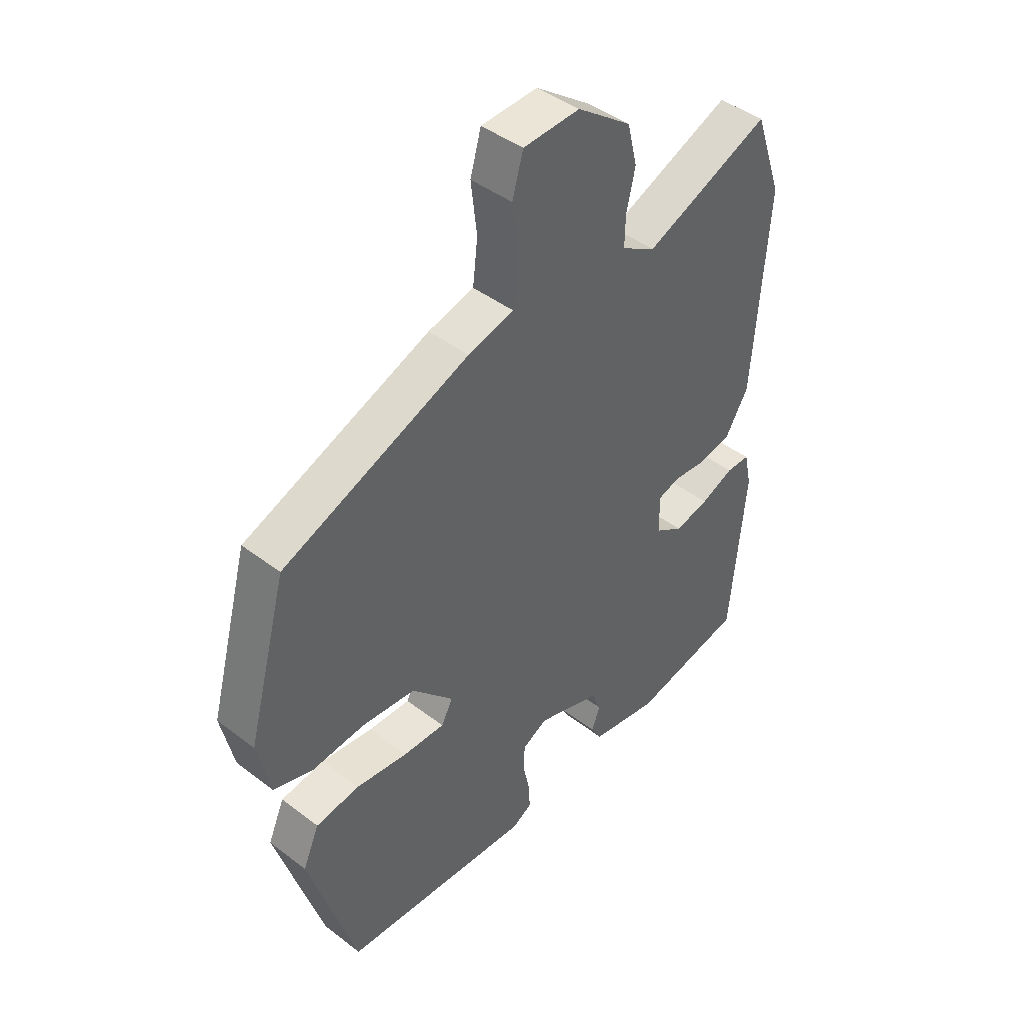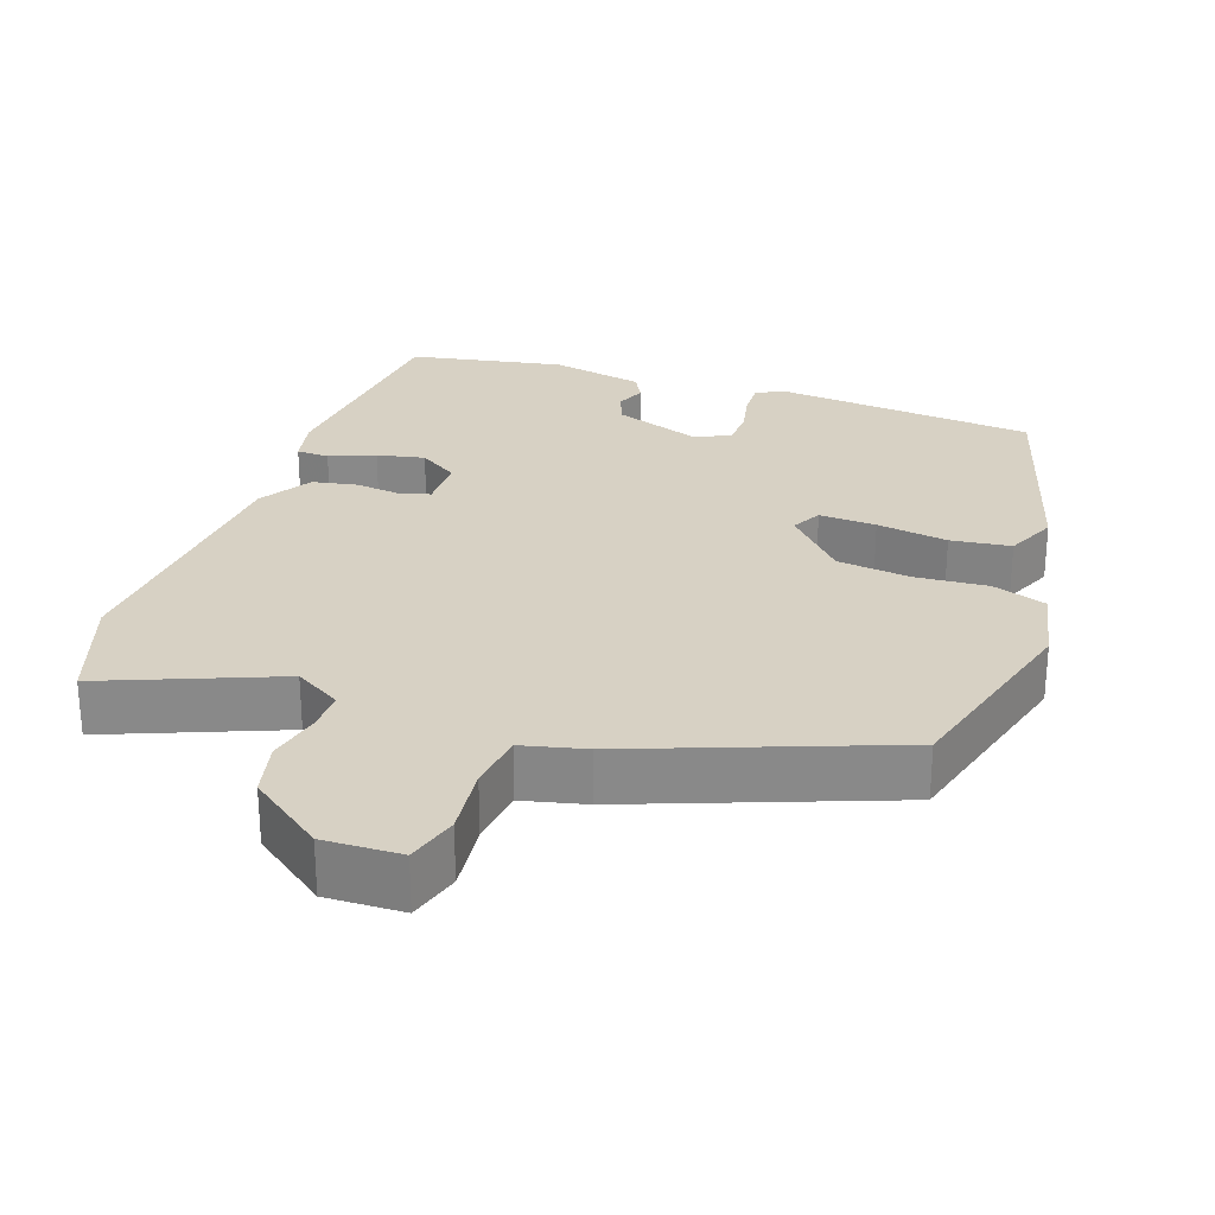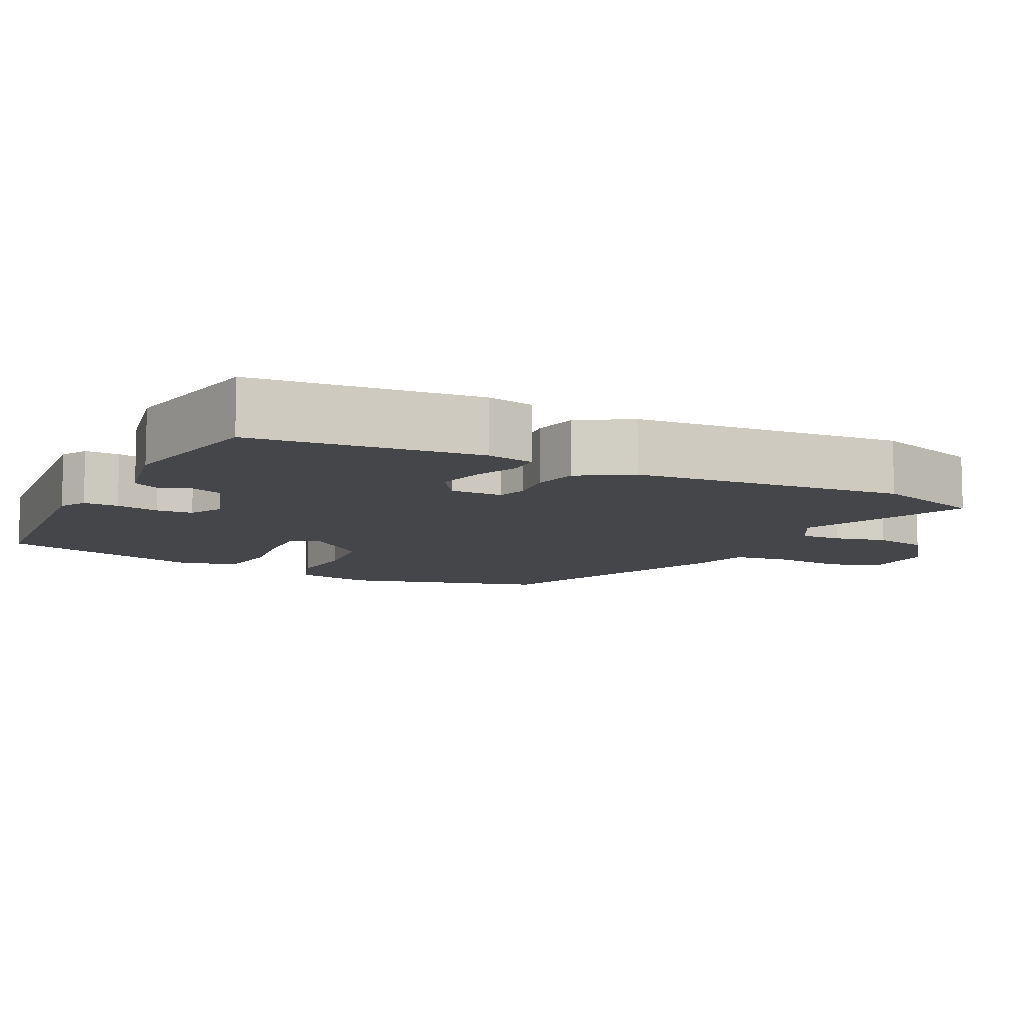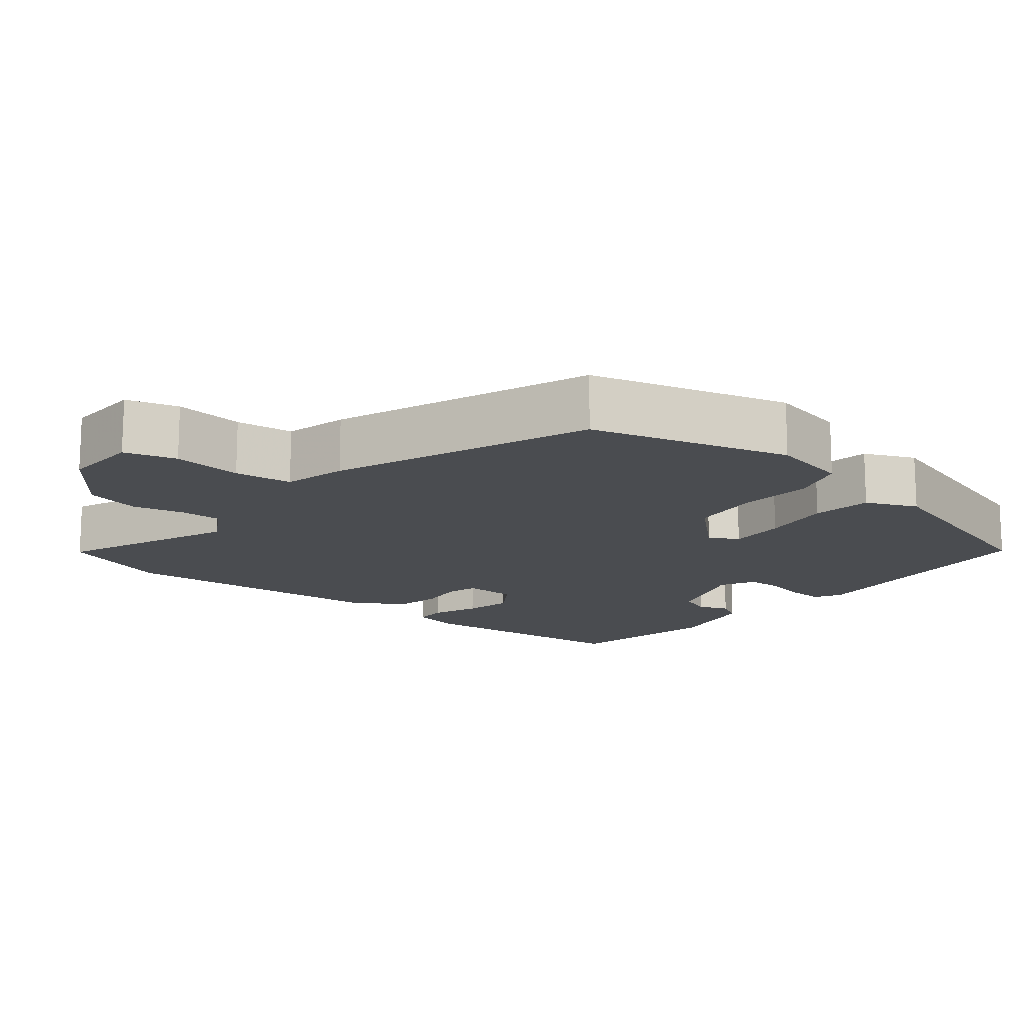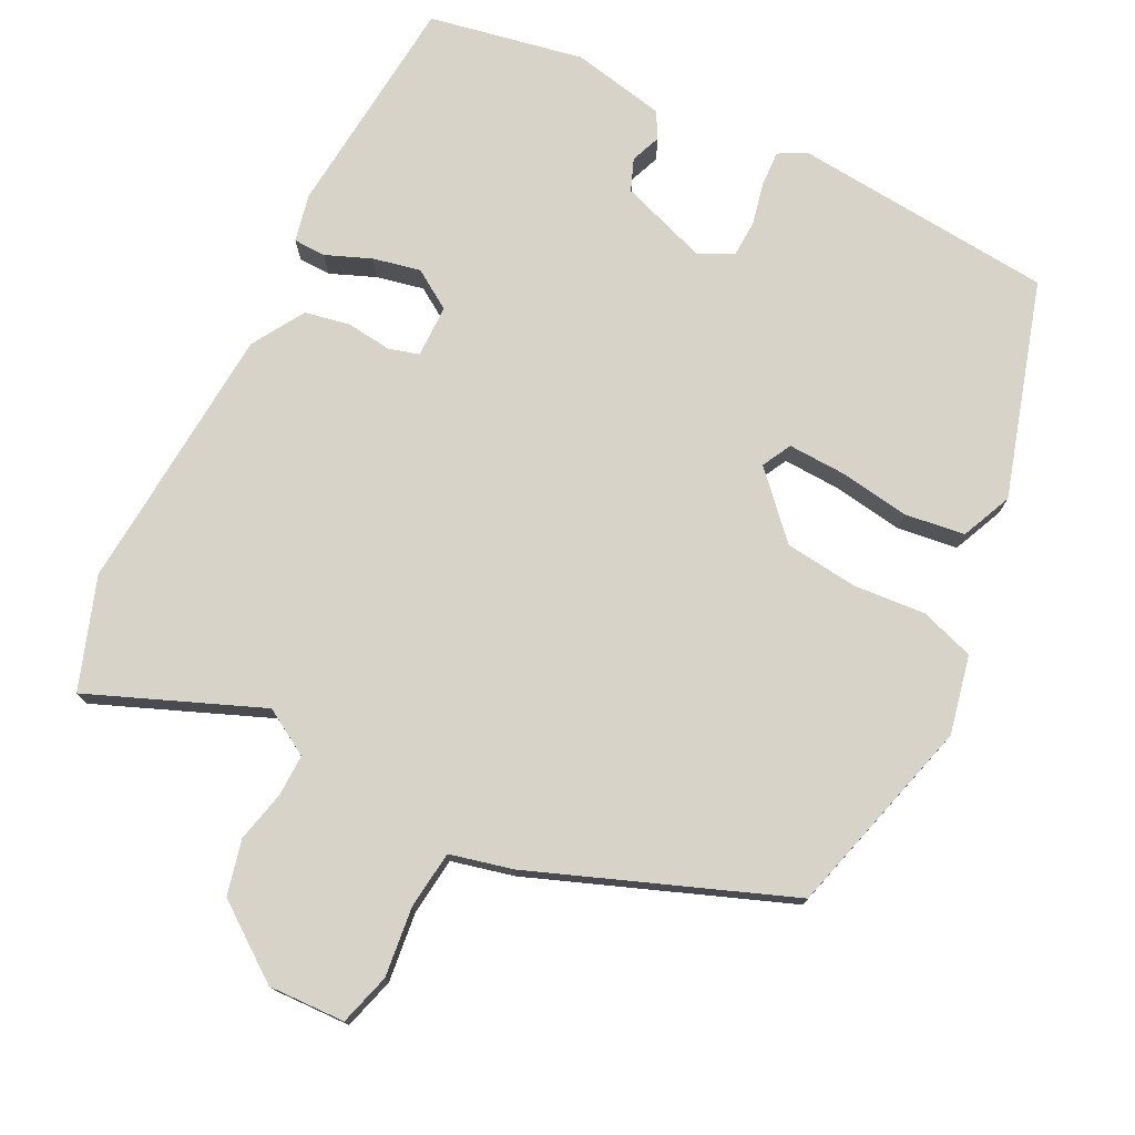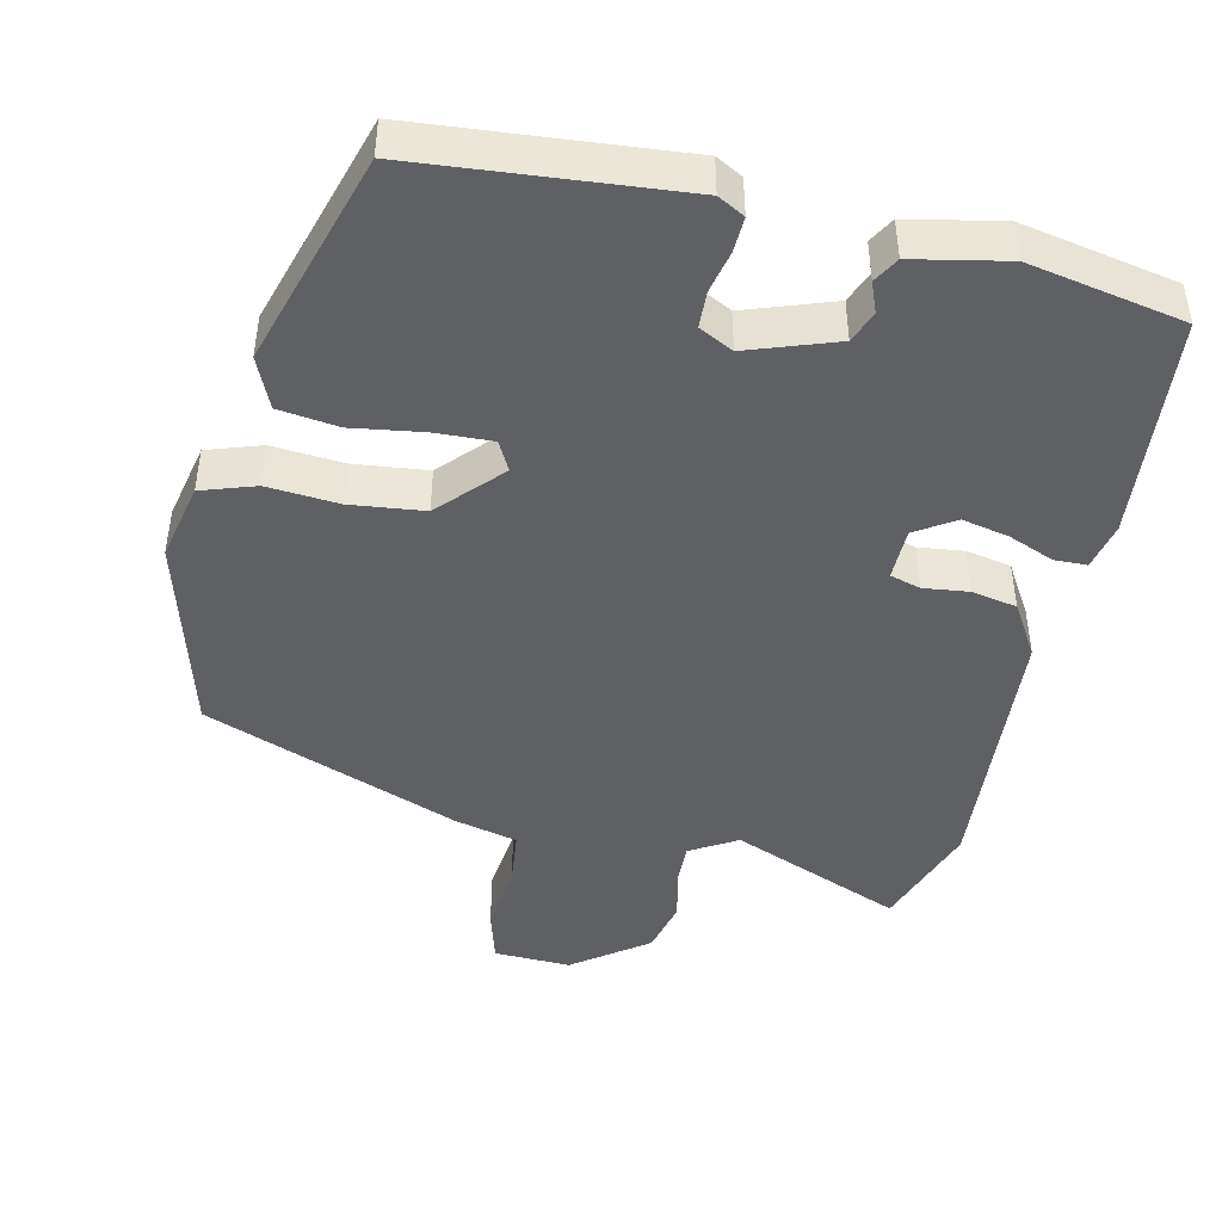
<metadata>
{"format":"obj","ext":"obj","renderer":"f3d","projection":"perspective","resolution":1024,"background":"white","views":[{"elev":43.9,"azim":131.9,"up":"+Z"},{"elev":27.1,"azim":19.6,"up":"+Y"},{"elev":-9.5,"azim":-116.1,"up":"+Y"},{"elev":-15.0,"azim":51.1,"up":"+Y"},{"elev":76.0,"azim":26.8,"up":"+Y"},{"elev":-44.9,"azim":167.5,"up":"+Y"}]}
</metadata>
<code>
v -0.507 0.07 -0.472
v -0.534 0.07 -0.167
v -0.52 0.07 -0.103
v -0.476 0.07 -0.102
v -0.415 0.07 -0.127
v -0.351 0.07 -0.141
v -0.298 0.07 -0.107
v -0.297 0.07 -0.036
v -0.338 0.07 -0.024
v -0.399 0.07 -0.031
v -0.46 0.07 -0.019
v -0.503 0.07 0.052
v -0.529 0.07 0.417
v -0.477 0.07 0.566
v -0.245 0.07 0.471
v -0.182 0.07 0.508
v -0.183 0.07 0.564
v -0.199 0.07 0.634
v -0.181 0.07 0.708
v -0.081 0.07 0.781
v 0.023 0.07 0.777
v 0.043 0.07 0.707
v 0.032 0.07 0.613
v 0.041 0.07 0.535
v 0.126 0.07 0.514
v 0.47 0.07 0.381
v 0.543 0.07 0.112
v 0.52 0.07 0.006
v 0.447 0.07 -0.018
v 0.35 0.07 -0.01
v 0.251 0.07 -0.021
v 0.174 0.07 -0.103
v 0.195 0.07 -0.143
v 0.272 0.07 -0.14
v 0.368 0.07 -0.126
v 0.449 0.07 -0.137
v 0.479 0.07 -0.206
v 0.391 0.07 -0.496
v 0.037 0.07 -0.526
v 0.001 0.07 -0.506
v 0.003 0.07 -0.459
v 0.016 0.07 -0.401
v 0.014 0.07 -0.352
v -0.032 0.07 -0.328
v -0.151 0.07 -0.369
v -0.168 0.07 -0.412
v -0.152 0.07 -0.453
v -0.172 0.07 -0.488
v -0.298 0.07 -0.513
v -0.507 0 -0.472
v -0.534 0 -0.167
v -0.52 0 -0.103
v -0.476 0 -0.102
v -0.415 0 -0.127
v -0.351 0 -0.141
v -0.298 0 -0.107
v -0.297 0 -0.036
v -0.338 0 -0.024
v -0.399 0 -0.031
v -0.46 0 -0.019
v -0.503 0 0.052
v -0.529 0 0.417
v -0.477 0 0.566
v -0.245 0 0.471
v -0.182 0 0.508
v -0.183 0 0.564
v -0.199 0 0.634
v -0.181 0 0.708
v -0.081 0 0.781
v 0.023 0 0.777
v 0.043 0 0.707
v 0.032 0 0.613
v 0.041 0 0.535
v 0.126 0 0.514
v 0.47 0 0.381
v 0.543 0 0.112
v 0.52 0 0.006
v 0.447 0 -0.018
v 0.35 0 -0.01
v 0.251 0 -0.021
v 0.174 0 -0.103
v 0.195 0 -0.143
v 0.272 0 -0.14
v 0.368 0 -0.126
v 0.449 0 -0.137
v 0.479 0 -0.206
v 0.391 0 -0.496
v 0.037 0 -0.526
v 0.001 0 -0.506
v 0.003 0 -0.459
v 0.016 0 -0.401
v 0.014 0 -0.352
v -0.032 0 -0.328
v -0.151 0 -0.369
v -0.168 0 -0.412
v -0.152 0 -0.453
v -0.172 0 -0.488
v -0.298 0 -0.513
f 46 47 48 49
f 45 46 49 1
f 44 45 1 2
f 39 40 41 42
f 39 42 43
f 38 39 43
f 37 38 43 44
f 34 35 36 37
f 33 34 37 44
f 27 28 29 30
f 27 30 31
f 24 25 26 27
f 24 27 31
f 20 21 22 23
f 20 23 24
f 17 18 19 20
f 16 17 20 24
f 15 16 24 31
f 9 10 11 12
f 8 9 12 13
f 2 3 4 5
f 2 5 6
f 32 33 44 2
f 8 13 14 15
f 7 8 15 31
f 6 7 31 32
f 2 6 32
f 98 97 96 95
f 50 98 95 94
f 51 50 94 93
f 91 90 89 88
f 92 91 88
f 92 88 87
f 93 92 87 86
f 86 85 84 83
f 93 86 83 82
f 79 78 77 76
f 80 79 76
f 76 75 74 73
f 80 76 73
f 72 71 70 69
f 73 72 69
f 69 68 67 66
f 73 69 66 65
f 80 73 65 64
f 61 60 59 58
f 62 61 58 57
f 54 53 52 51
f 55 54 51
f 51 93 82 81
f 64 63 62 57
f 80 64 57 56
f 81 80 56 55
f 81 55 51
f 1 50 51 2
f 2 51 52 3
f 3 52 53 4
f 4 53 54 5
f 5 54 55 6
f 6 55 56 7
f 7 56 57 8
f 8 57 58 9
f 9 58 59 10
f 10 59 60 11
f 11 60 61 12
f 12 61 62 13
f 13 62 63 14
f 14 63 64 15
f 15 64 65 16
f 16 65 66 17
f 17 66 67 18
f 18 67 68 19
f 19 68 69 20
f 20 69 70 21
f 21 70 71 22
f 22 71 72 23
f 23 72 73 24
f 24 73 74 25
f 25 74 75 26
f 26 75 76 27
f 27 76 77 28
f 28 77 78 29
f 29 78 79 30
f 30 79 80 31
f 31 80 81 32
f 32 81 82 33
f 33 82 83 34
f 34 83 84 35
f 35 84 85 36
f 36 85 86 37
f 37 86 87 38
f 38 87 88 39
f 39 88 89 40
f 40 89 90 41
f 41 90 91 42
f 42 91 92 43
f 43 92 93 44
f 44 93 94 45
f 45 94 95 46
f 46 95 96 47
f 47 96 97 48
f 48 97 98 49
f 49 98 50 1

</code>
